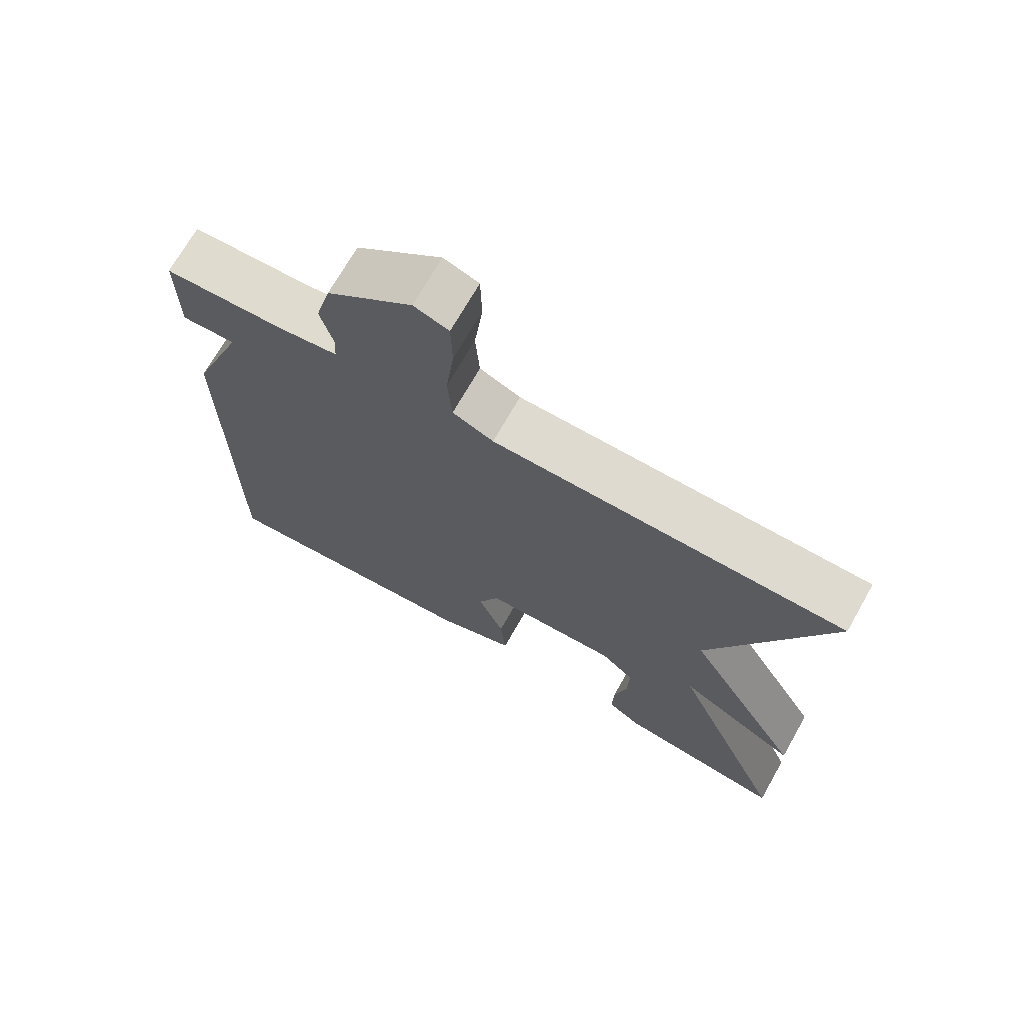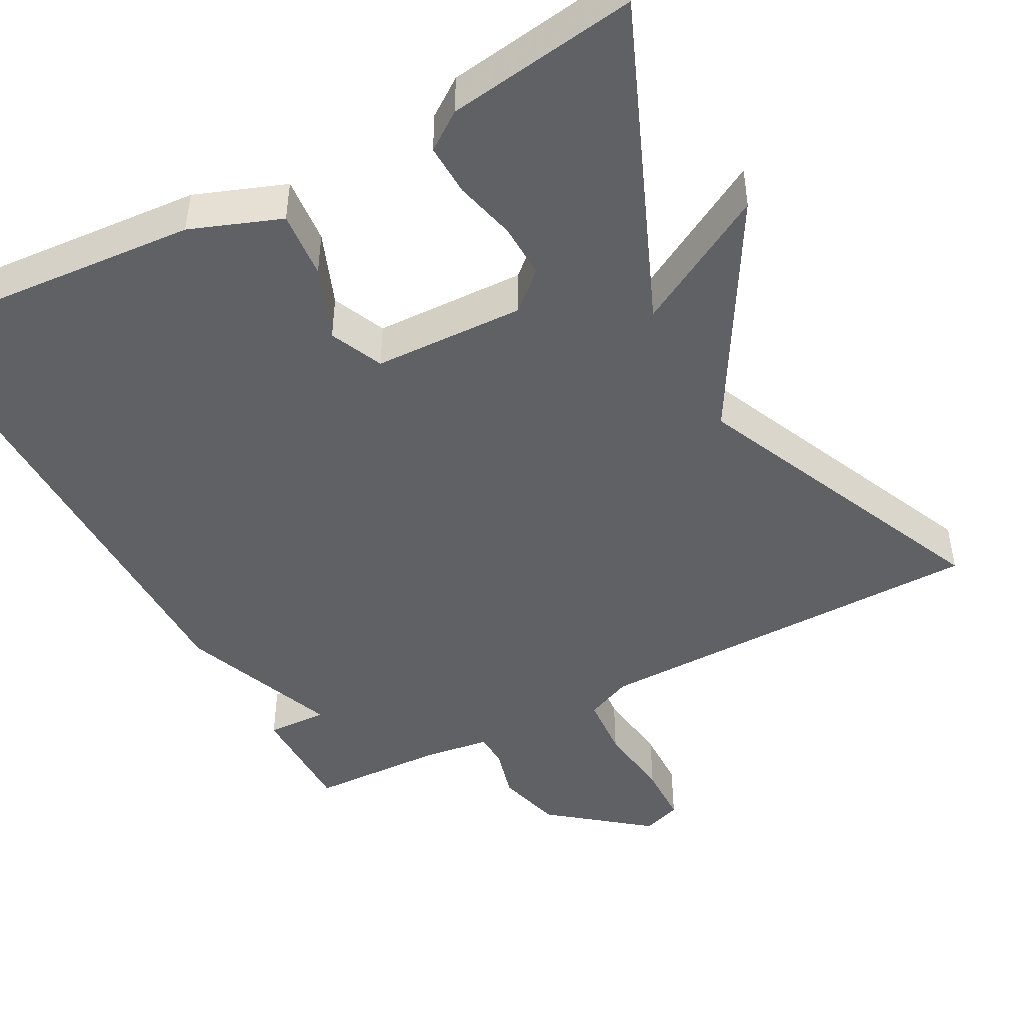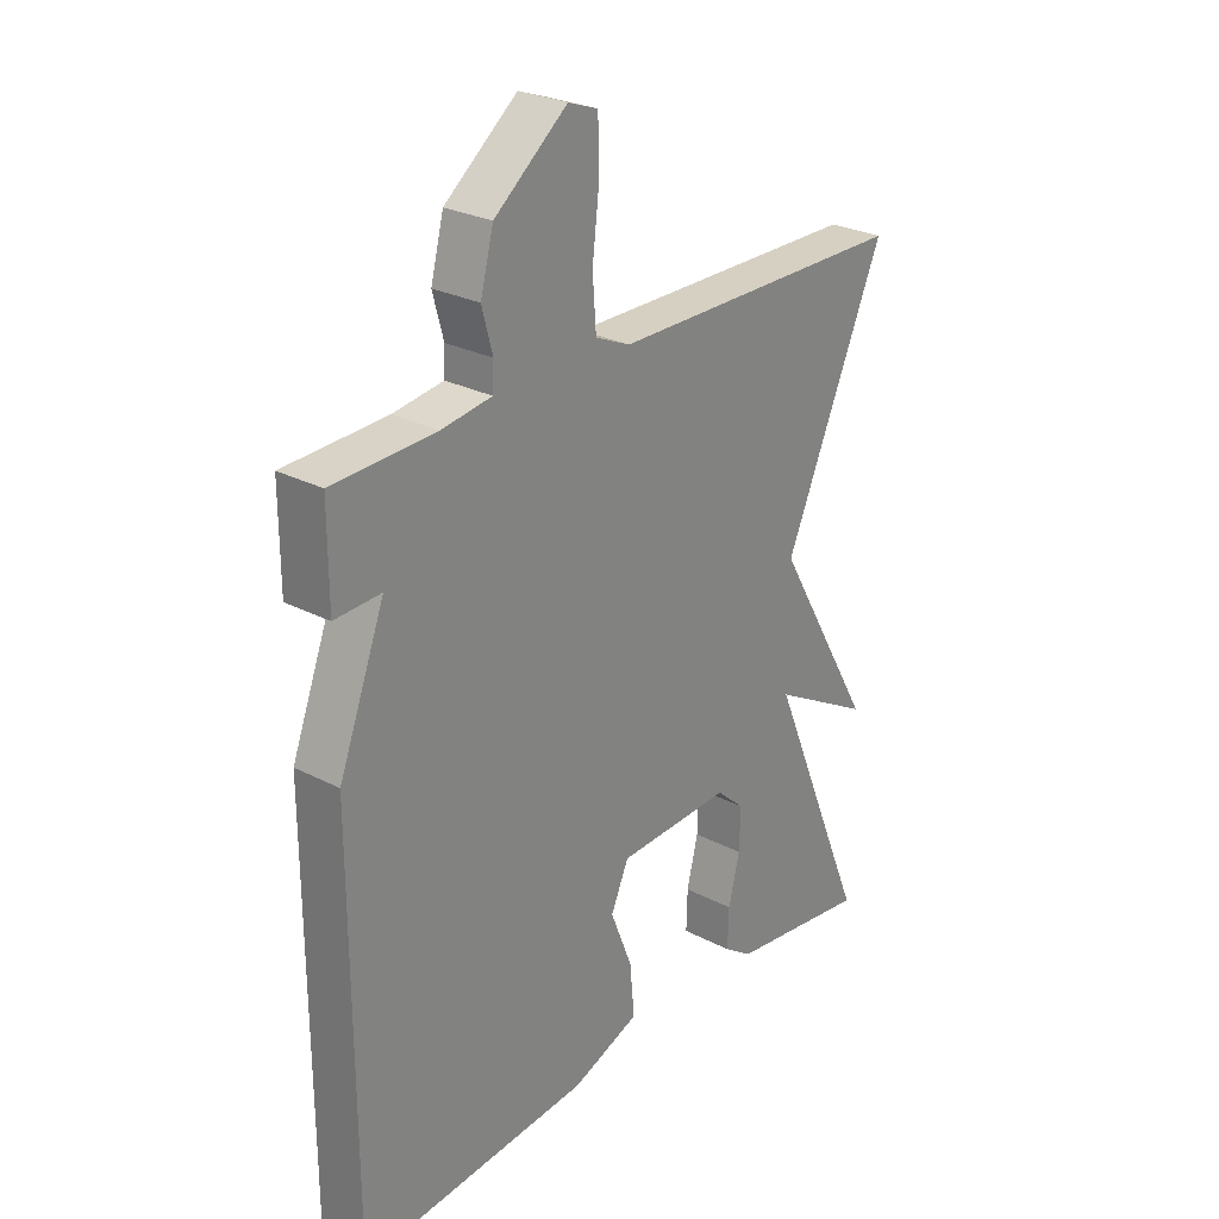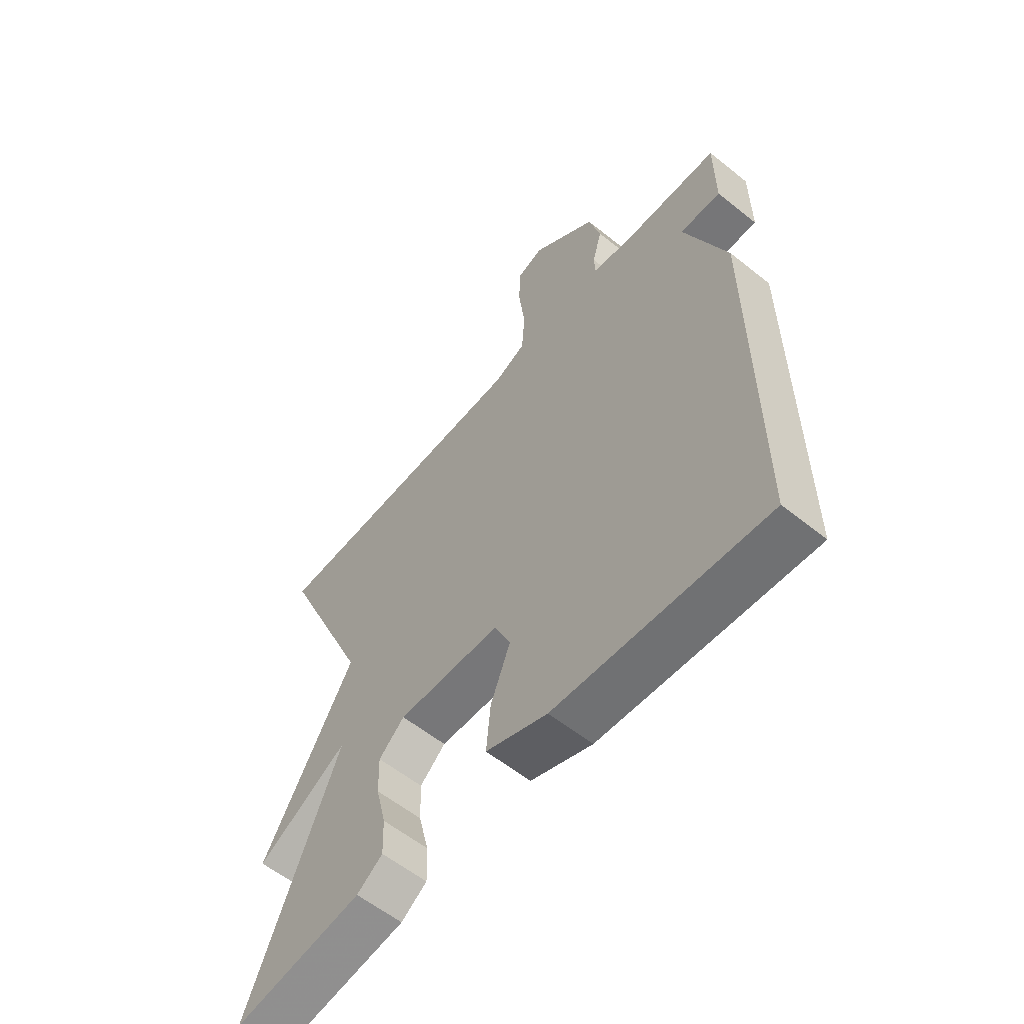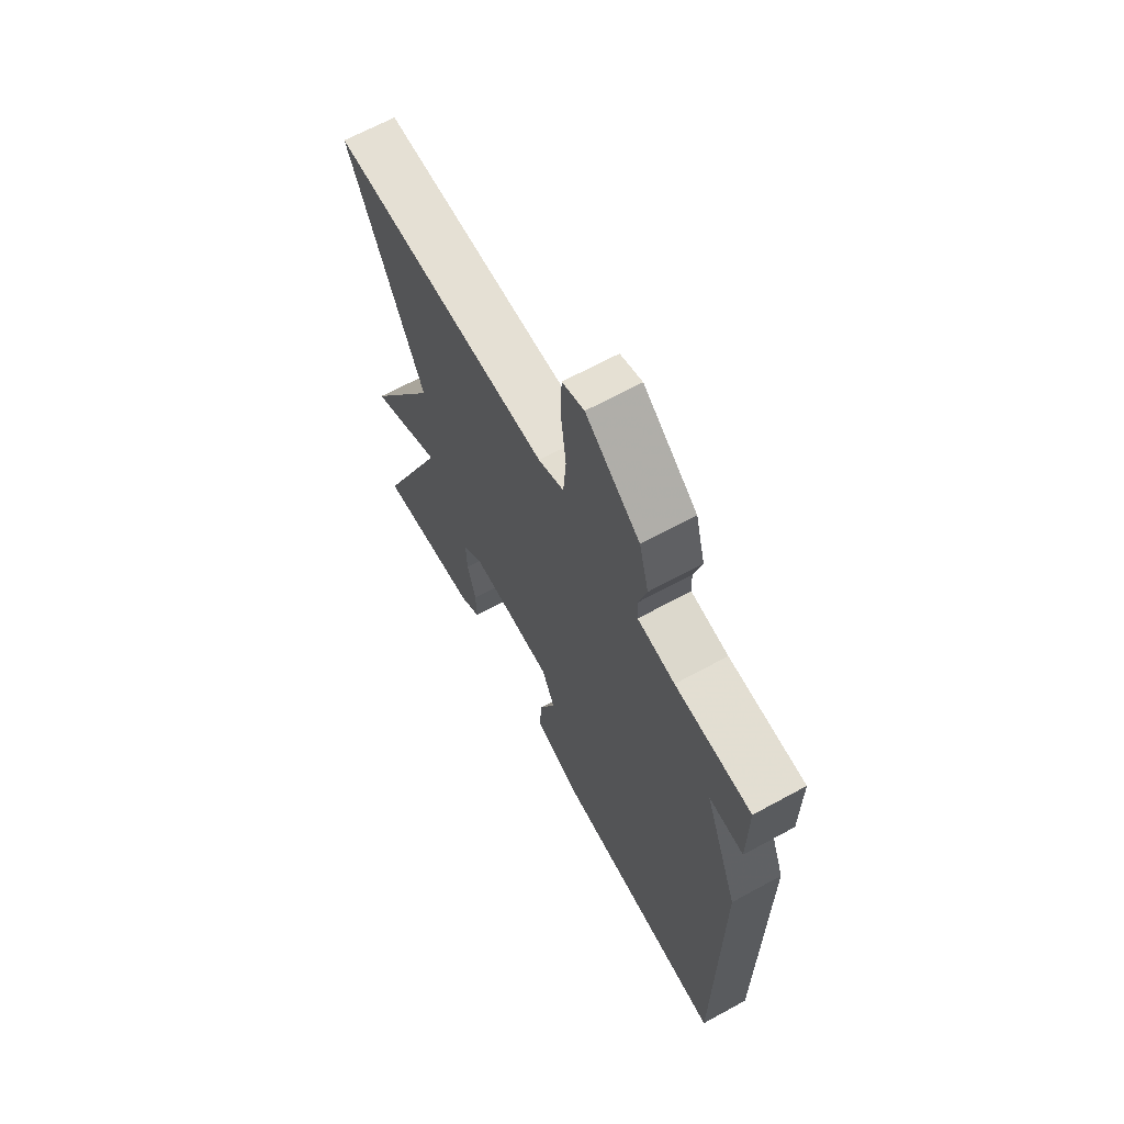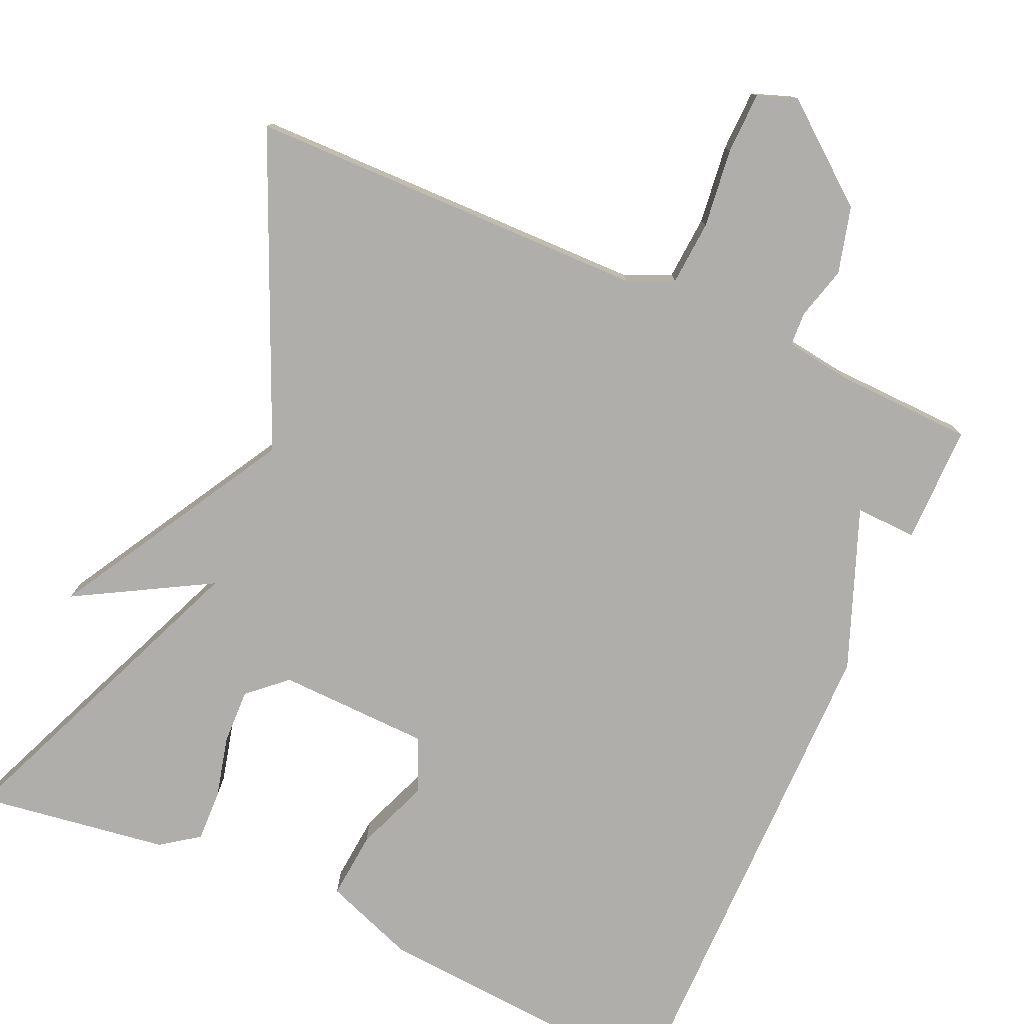
<metadata>
{"format":"obj","ext":"obj","renderer":"f3d","projection":"perspective","resolution":1024,"background":"white","views":[{"elev":70.8,"azim":-150.4,"up":"+Z"},{"elev":-46.3,"azim":-151.8,"up":"+Y"},{"elev":26.9,"azim":128.9,"up":"+Z"},{"elev":-58.7,"azim":50.4,"up":"+Z"},{"elev":66.3,"azim":61.3,"up":"+Z"},{"elev":-77.9,"azim":-23.9,"up":"+Y"}]}
</metadata>
<code>
v 0.5 0.07 0.5
v 0.5 0.07 0.35
v 0.422 0.07 0.353
v 0.5 0.07 0.15
v 0.5 0.07 -0.5
v 0.108 0.07 -0.471
v -0.007 0.07 -0.428
v 0.001 0.07 -0.342
v 0.038 0.07 -0.248
v 0.008 0.07 -0.18
v -0.185 0.07 -0.174
v -0.233 0.07 -0.217
v -0.231 0.07 -0.287
v -0.212 0.07 -0.365
v -0.21 0.07 -0.431
v -0.258 0.07 -0.465
v -0.5 0.07 -0.5
v -0.329 0.07 -0.09
v -0.5 0.07 -0.186
v -0.329 0.07 0.11
v -0.5 0.07 0.5
v 0.008 0.07 0.506
v 0.067 0.07 0.532
v 0.073 0.07 0.614
v 0.061 0.07 0.714
v 0.063 0.07 0.792
v 0.113 0.07 0.81
v 0.236 0.07 0.712
v 0.258 0.07 0.628
v 0.24 0.07 0.561
v 0.242 0.07 0.518
v 0.327 0.07 0.506
v 0.5 0 0.5
v 0.5 0 0.35
v 0.422 0 0.353
v 0.5 0 0.15
v 0.5 0 -0.5
v 0.108 0 -0.471
v -0.007 0 -0.428
v 0.001 0 -0.342
v 0.038 0 -0.248
v 0.008 0 -0.18
v -0.185 0 -0.174
v -0.233 0 -0.217
v -0.231 0 -0.287
v -0.212 0 -0.365
v -0.21 0 -0.431
v -0.258 0 -0.465
v -0.5 0 -0.5
v -0.329 0 -0.09
v -0.5 0 -0.186
v -0.329 0 0.11
v -0.5 0 0.5
v 0.008 0 0.506
v 0.067 0 0.532
v 0.073 0 0.614
v 0.061 0 0.714
v 0.063 0 0.792
v 0.113 0 0.81
v 0.236 0 0.712
v 0.258 0 0.628
v 0.24 0 0.561
v 0.242 0 0.518
v 0.327 0 0.506
f 28 29 30
f 27 28 30
f 26 27 30
f 25 26 30
f 24 25 30
f 23 24 30 31
f 22 23 31 32
f 22 32 1
f 21 22 1
f 20 21 1
f 16 17 18
f 15 16 18
f 14 15 18
f 13 14 18
f 12 13 18
f 11 12 18
f 10 11 18
f 7 8 9
f 6 7 9
f 5 6 9
f 4 5 9
f 3 4 9
f 3 9 10
f 1 2 3
f 20 1 3
f 19 20 3
f 18 19 3
f 3 10 18
f 62 61 60
f 62 60 59
f 62 59 58
f 62 58 57
f 62 57 56
f 63 62 56 55
f 64 63 55 54
f 33 64 54
f 33 54 53
f 33 53 52
f 50 49 48
f 50 48 47
f 50 47 46
f 50 46 45
f 50 45 44
f 50 44 43
f 50 43 42
f 41 40 39
f 41 39 38
f 41 38 37
f 41 37 36
f 41 36 35
f 42 41 35
f 35 34 33
f 35 33 52
f 35 52 51
f 35 51 50
f 50 42 35
f 1 33 34 2
f 2 34 35 3
f 3 35 36 4
f 4 36 37 5
f 5 37 38 6
f 6 38 39 7
f 7 39 40 8
f 8 40 41 9
f 9 41 42 10
f 10 42 43 11
f 11 43 44 12
f 12 44 45 13
f 13 45 46 14
f 14 46 47 15
f 15 47 48 16
f 16 48 49 17
f 17 49 50 18
f 18 50 51 19
f 19 51 52 20
f 20 52 53 21
f 21 53 54 22
f 22 54 55 23
f 23 55 56 24
f 24 56 57 25
f 25 57 58 26
f 26 58 59 27
f 27 59 60 28
f 28 60 61 29
f 29 61 62 30
f 30 62 63 31
f 31 63 64 32
f 32 64 33 1

</code>
